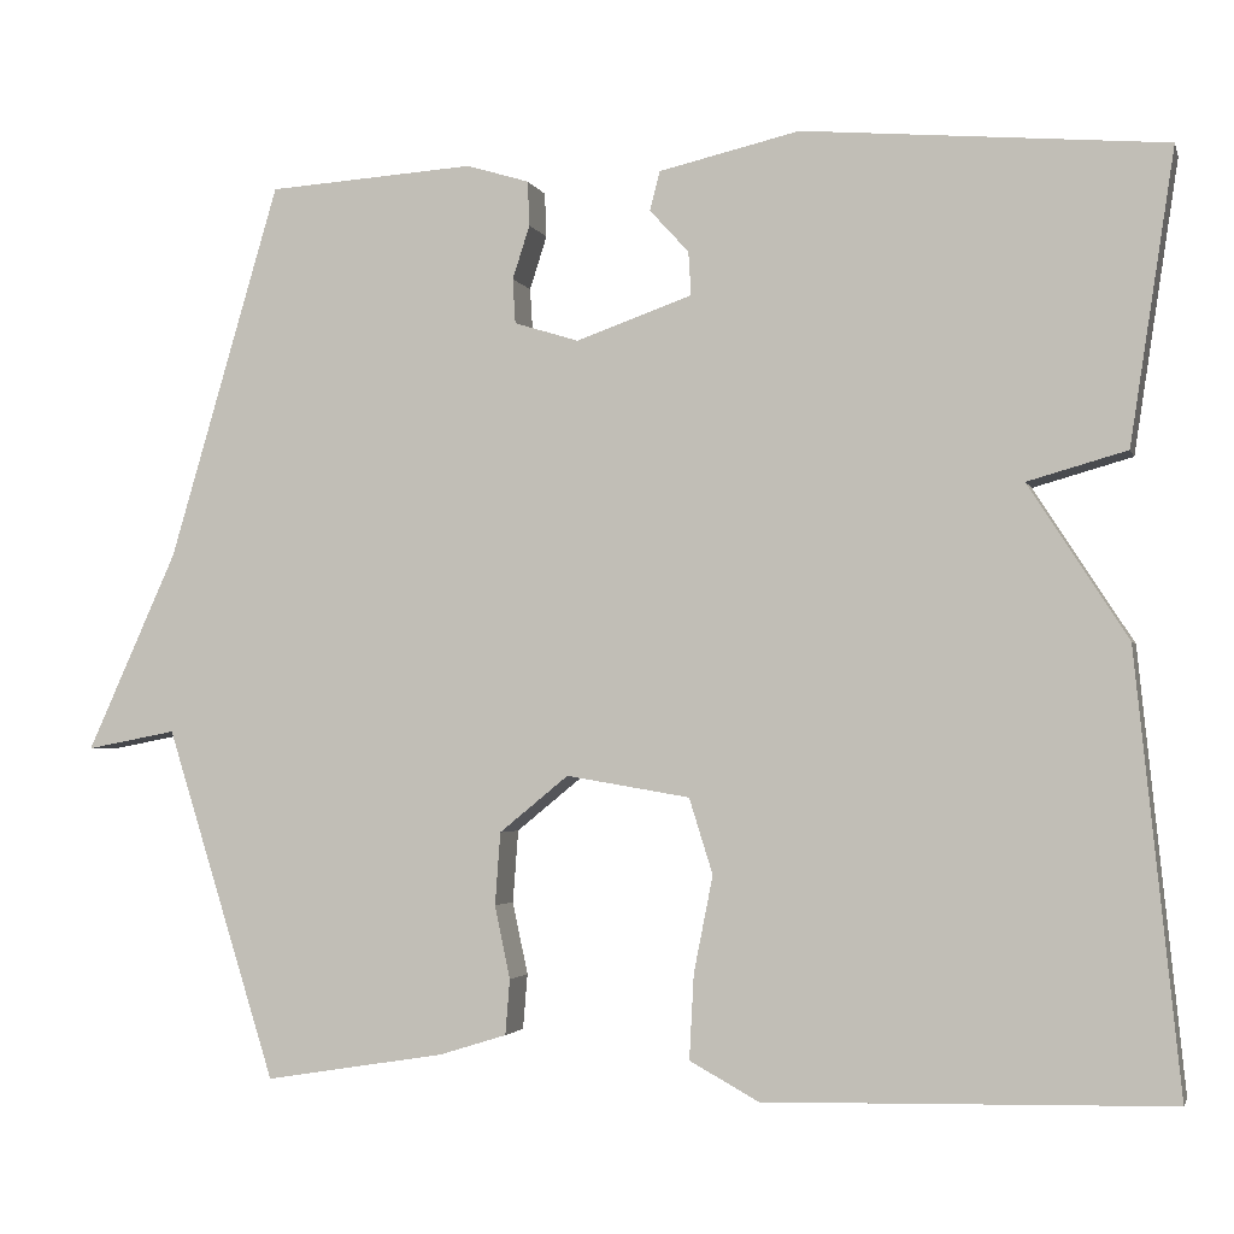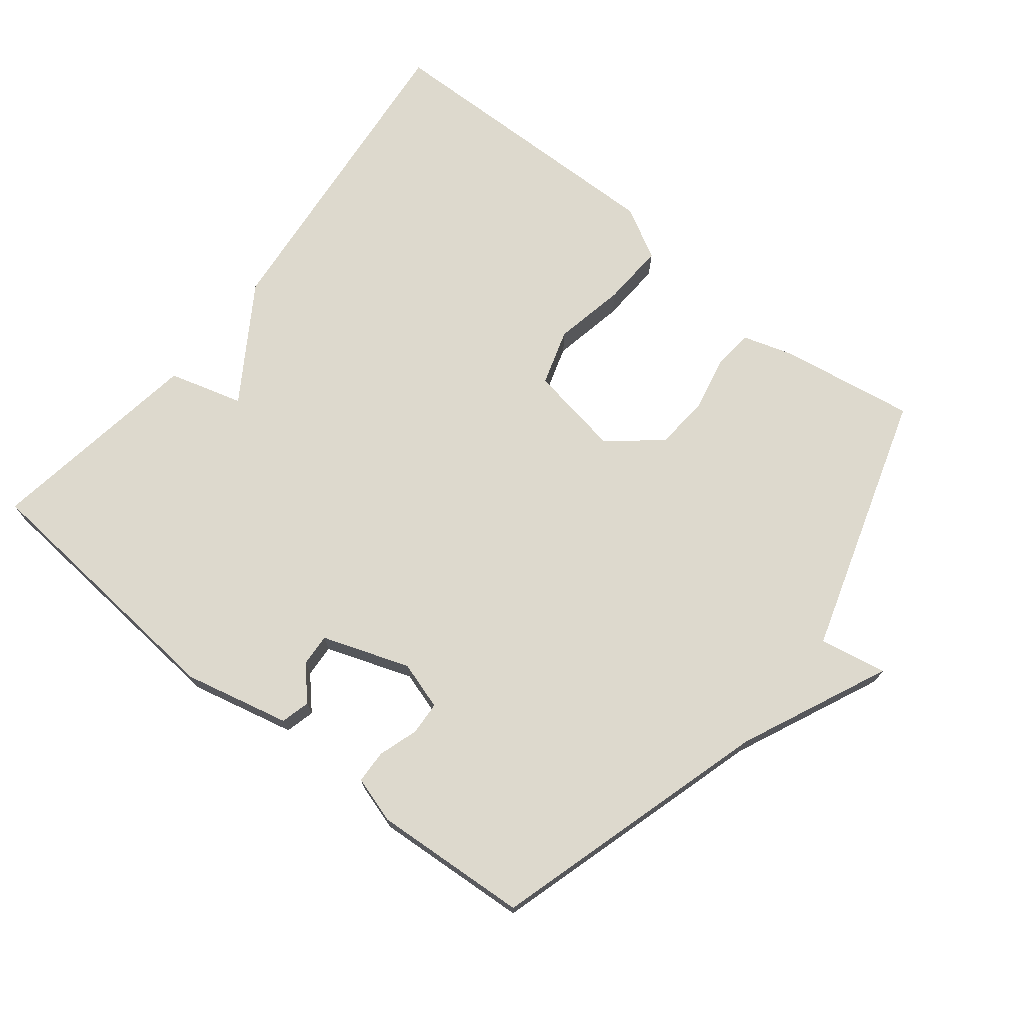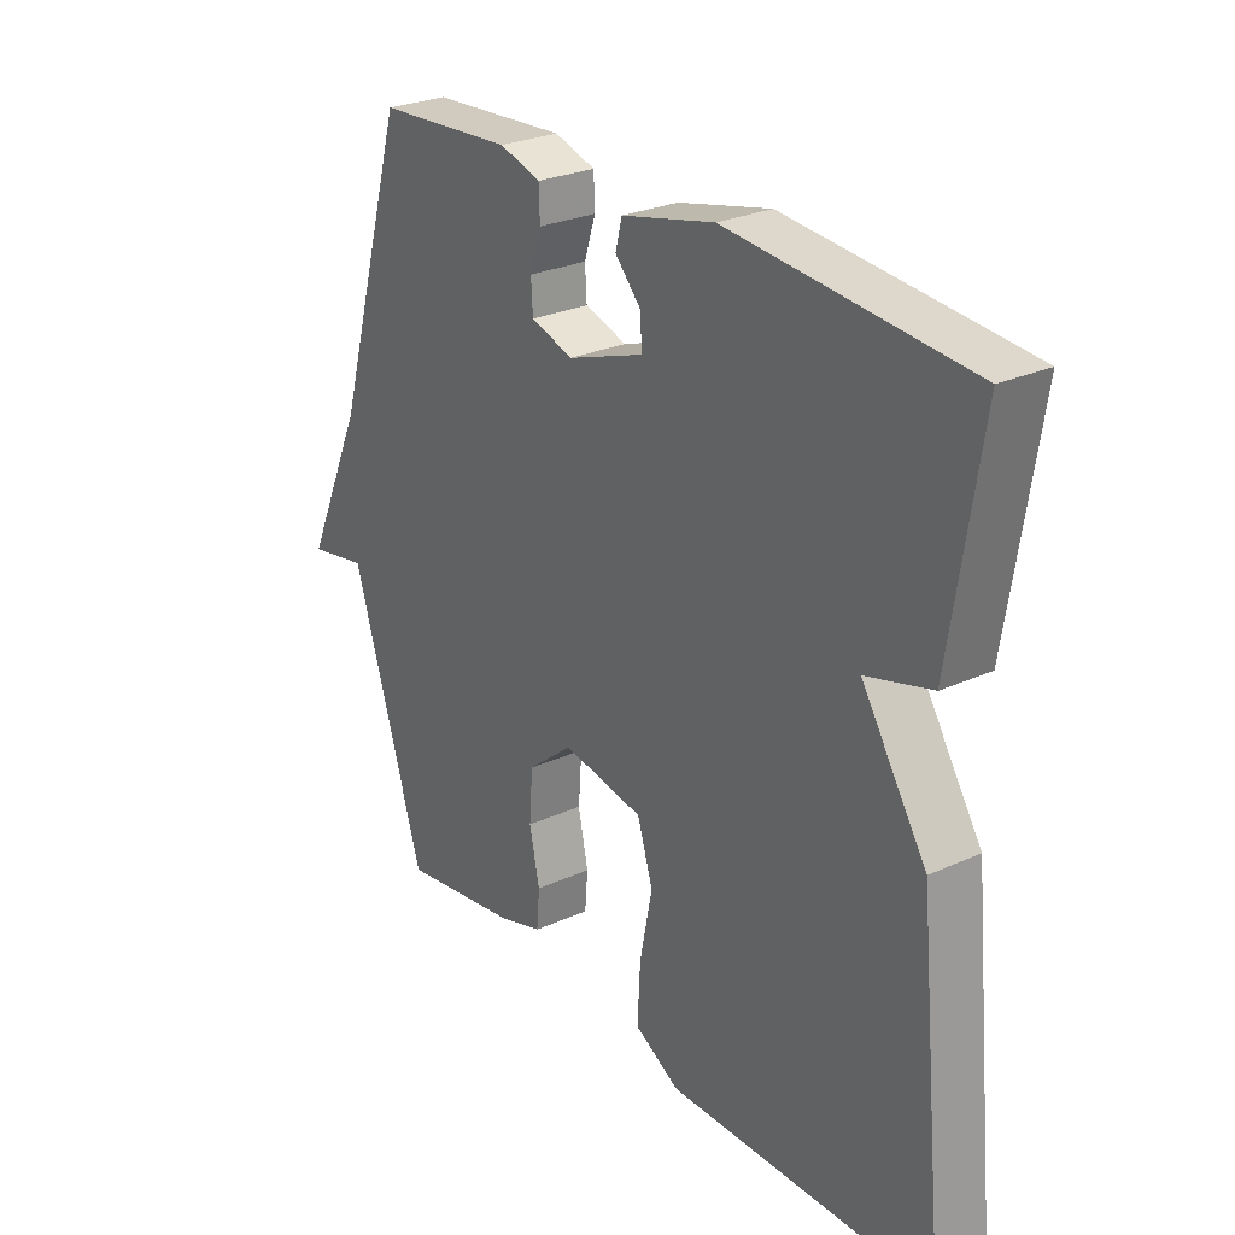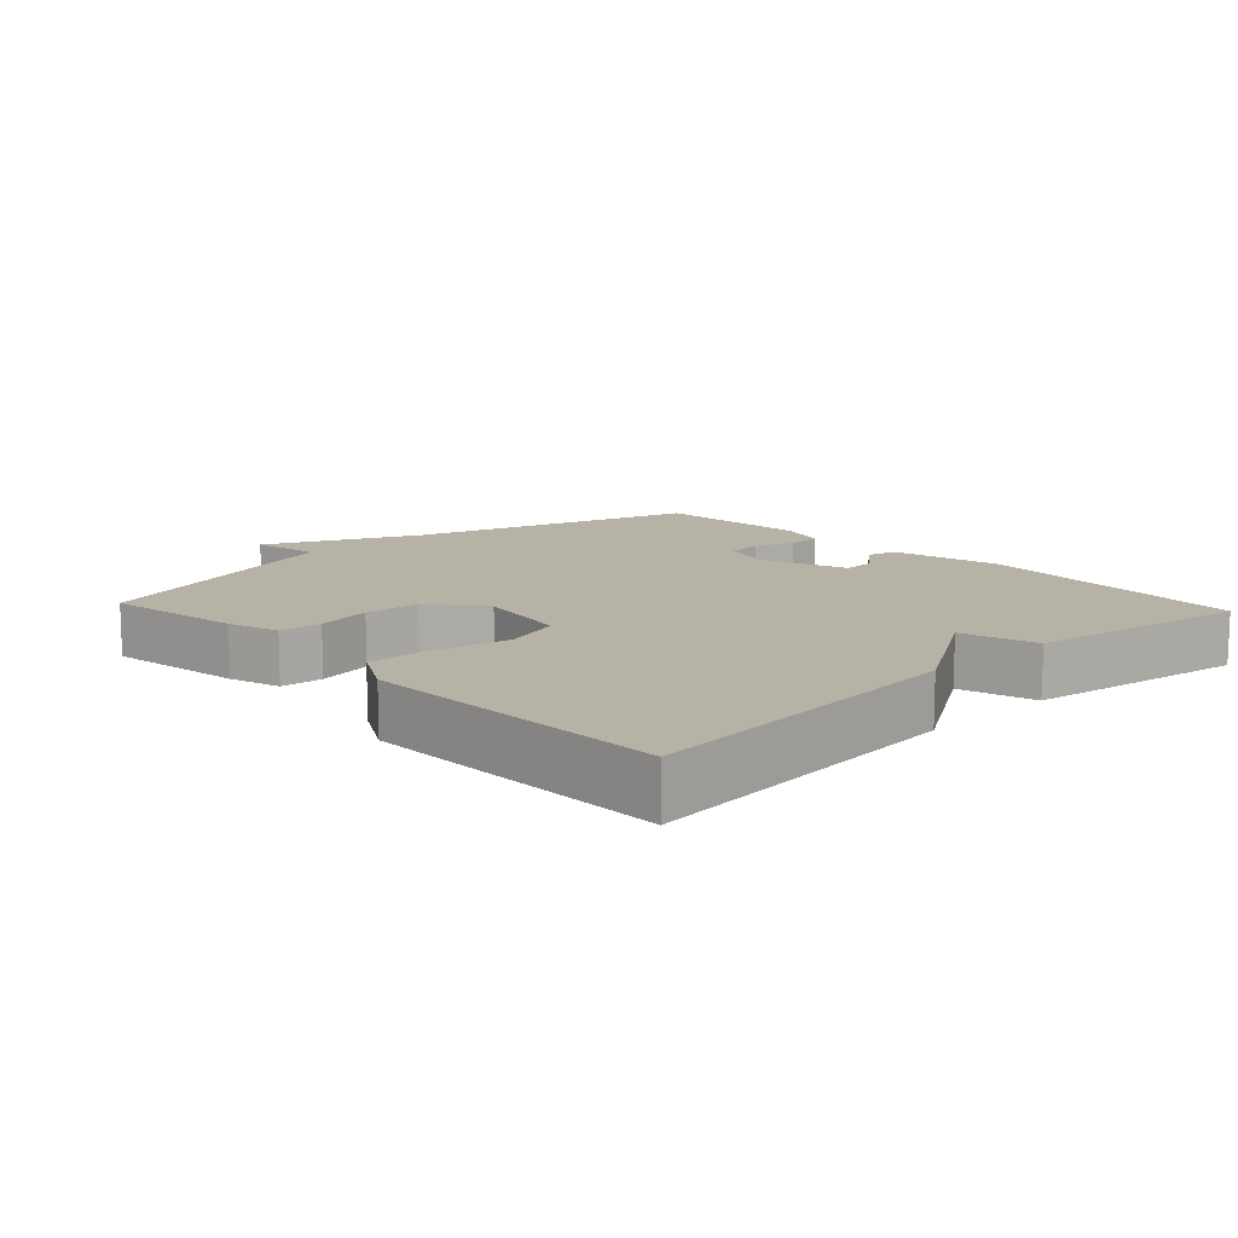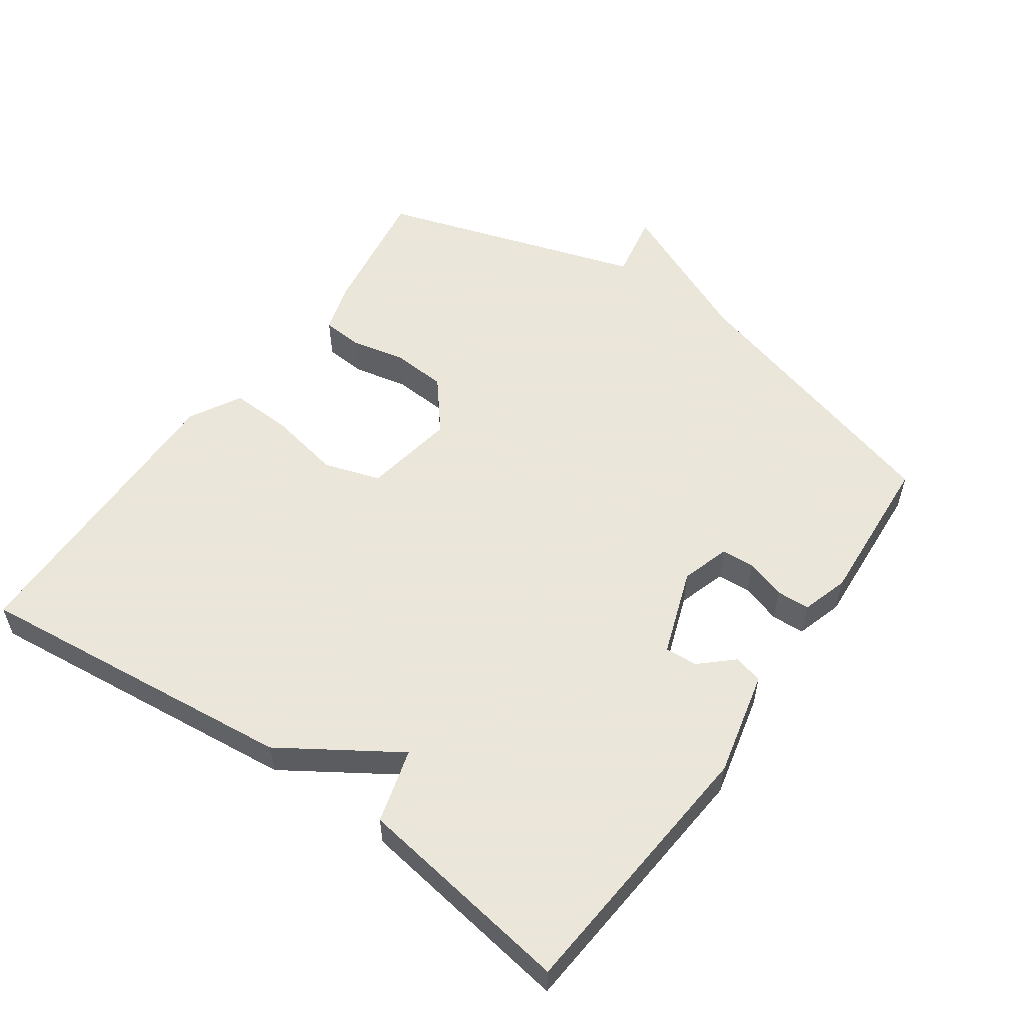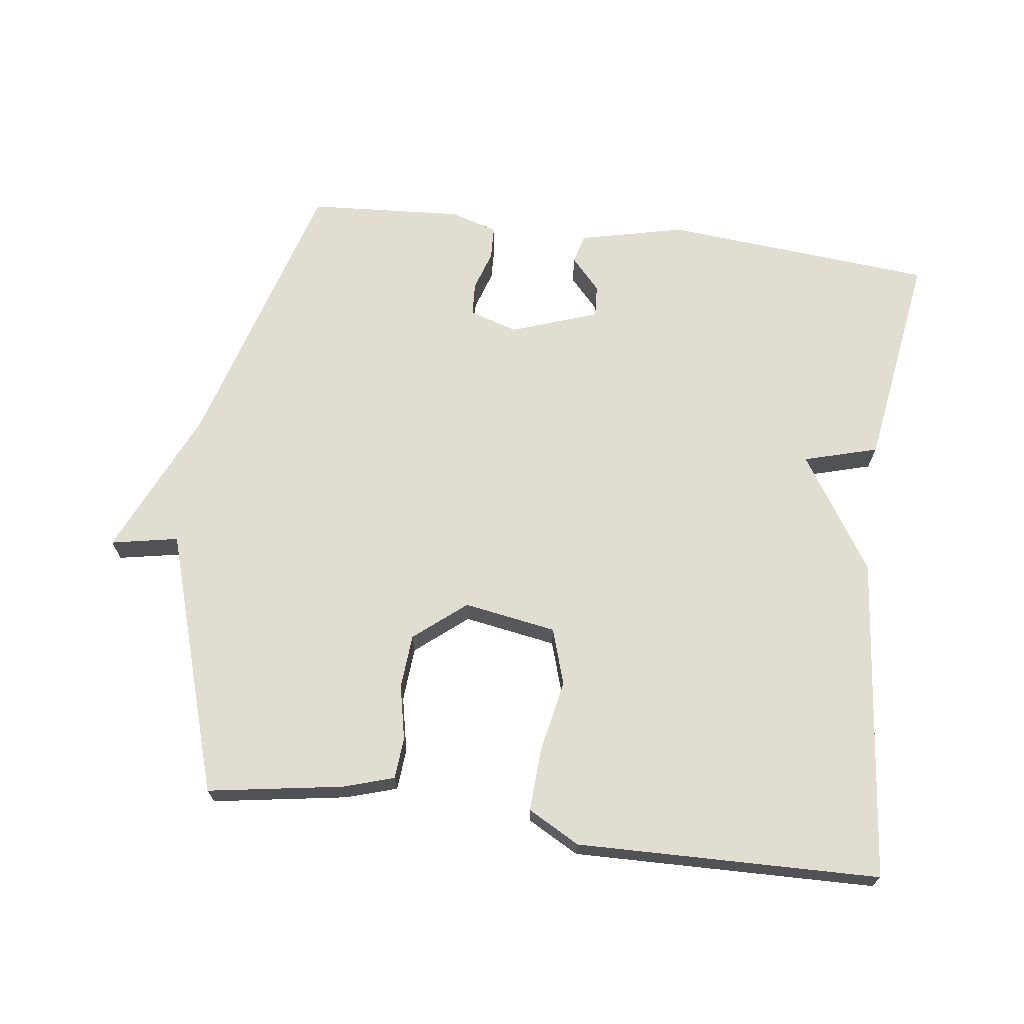
<metadata>
{"format":"obj","ext":"obj","renderer":"f3d","projection":"perspective","resolution":1024,"background":"white","views":[{"elev":-2.7,"azim":-165.8,"up":"+Z"},{"elev":72.0,"azim":38.5,"up":"+Y"},{"elev":26.9,"azim":-125.3,"up":"+Z"},{"elev":12.3,"azim":-133.0,"up":"+Y"},{"elev":55.0,"azim":-54.9,"up":"+Y"},{"elev":68.8,"azim":-172.6,"up":"+Y"}]}
</metadata>
<code>
v 0.5 0.07 0.5
v 0.621 0.07 0.087
v 0.72 0.07 -0.132
v 0.621 0.07 -0.113
v 0.5 0.07 -0.5
v 0.301 0.07 -0.468
v 0.227 0.07 -0.445
v 0.222 0.07 -0.384
v 0.239 0.07 -0.304
v 0.233 0.07 -0.224
v 0.157 0.07 -0.162
v 0.021 0.07 -0.185
v -0.005 0.07 -0.268
v 0.016 0.07 -0.374
v 0.021 0.07 -0.467
v -0.055 0.07 -0.509
v -0.5 0.07 -0.5
v -0.451 0.07 -0.021
v -0.342 0.07 0.148
v -0.451 0.07 0.179
v -0.5 0.07 0.5
v -0.102 0.07 0.534
v 0.053 0.07 0.498
v 0.064 0.07 0.455
v 0.021 0.07 0.408
v 0.018 0.07 0.36
v 0.146 0.07 0.315
v 0.217 0.07 0.337
v 0.22 0.07 0.386
v 0.201 0.07 0.445
v 0.203 0.07 0.494
v 0.272 0.07 0.515
v 0.5 0 0.5
v 0.621 0 0.087
v 0.72 0 -0.132
v 0.621 0 -0.113
v 0.5 0 -0.5
v 0.301 0 -0.468
v 0.227 0 -0.445
v 0.222 0 -0.384
v 0.239 0 -0.304
v 0.233 0 -0.224
v 0.157 0 -0.162
v 0.021 0 -0.185
v -0.005 0 -0.268
v 0.016 0 -0.374
v 0.021 0 -0.467
v -0.055 0 -0.509
v -0.5 0 -0.5
v -0.451 0 -0.021
v -0.342 0 0.148
v -0.451 0 0.179
v -0.5 0 0.5
v -0.102 0 0.534
v 0.053 0 0.498
v 0.064 0 0.455
v 0.021 0 0.408
v 0.018 0 0.36
v 0.146 0 0.315
v 0.217 0 0.337
v 0.22 0 0.386
v 0.201 0 0.445
v 0.203 0 0.494
v 0.272 0 0.515
f 32 1 2
f 31 32 2
f 30 31 2
f 29 30 2
f 2 3 4
f 29 2 4
f 28 29 4
f 4 5 6
f 28 4 6
f 27 28 6
f 23 24 25
f 22 23 25
f 21 22 25
f 20 21 25
f 19 20 25
f 19 25 26
f 17 18 19
f 16 17 19
f 15 16 19
f 14 15 19
f 13 14 19
f 19 26 27
f 13 19 27
f 12 13 27
f 6 7 8 9
f 6 9 10
f 27 6 10
f 11 12 27
f 10 11 27
f 34 33 64
f 34 64 63
f 34 63 62
f 34 62 61
f 36 35 34
f 36 34 61
f 36 61 60
f 38 37 36
f 38 36 60
f 38 60 59
f 57 56 55
f 57 55 54
f 57 54 53
f 57 53 52
f 57 52 51
f 58 57 51
f 51 50 49
f 51 49 48
f 51 48 47
f 51 47 46
f 51 46 45
f 59 58 51
f 59 51 45
f 59 45 44
f 41 40 39 38
f 42 41 38
f 42 38 59
f 59 44 43
f 59 43 42
f 1 33 34 2
f 2 34 35 3
f 3 35 36 4
f 4 36 37 5
f 5 37 38 6
f 6 38 39 7
f 7 39 40 8
f 8 40 41 9
f 9 41 42 10
f 10 42 43 11
f 11 43 44 12
f 12 44 45 13
f 13 45 46 14
f 14 46 47 15
f 15 47 48 16
f 16 48 49 17
f 17 49 50 18
f 18 50 51 19
f 19 51 52 20
f 20 52 53 21
f 21 53 54 22
f 22 54 55 23
f 23 55 56 24
f 24 56 57 25
f 25 57 58 26
f 26 58 59 27
f 27 59 60 28
f 28 60 61 29
f 29 61 62 30
f 30 62 63 31
f 31 63 64 32
f 32 64 33 1

</code>
